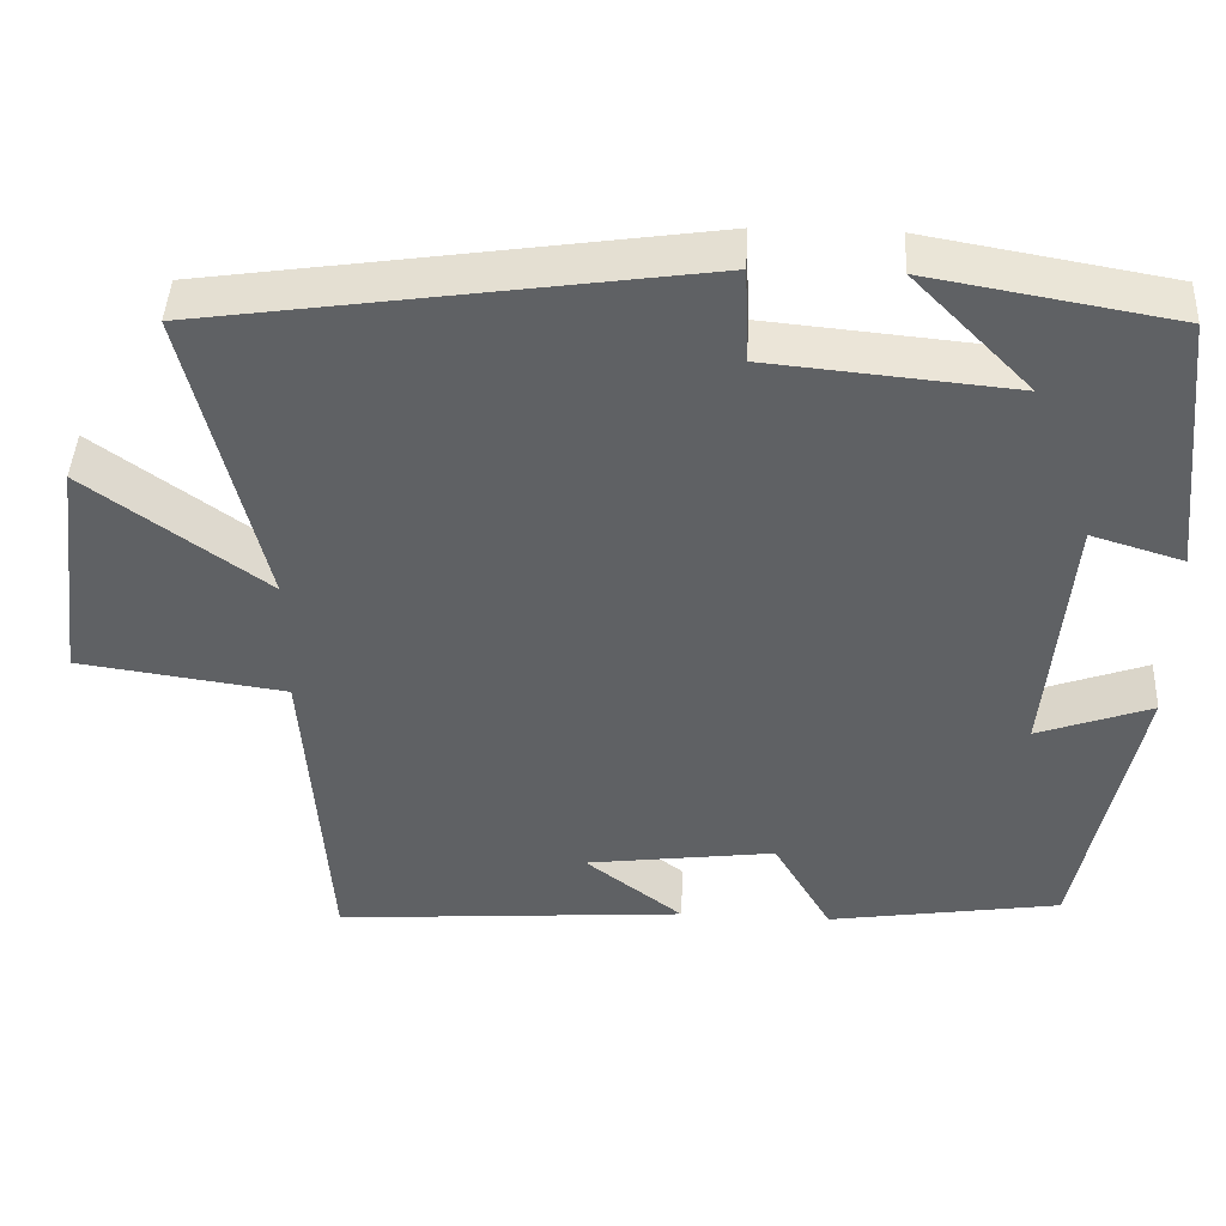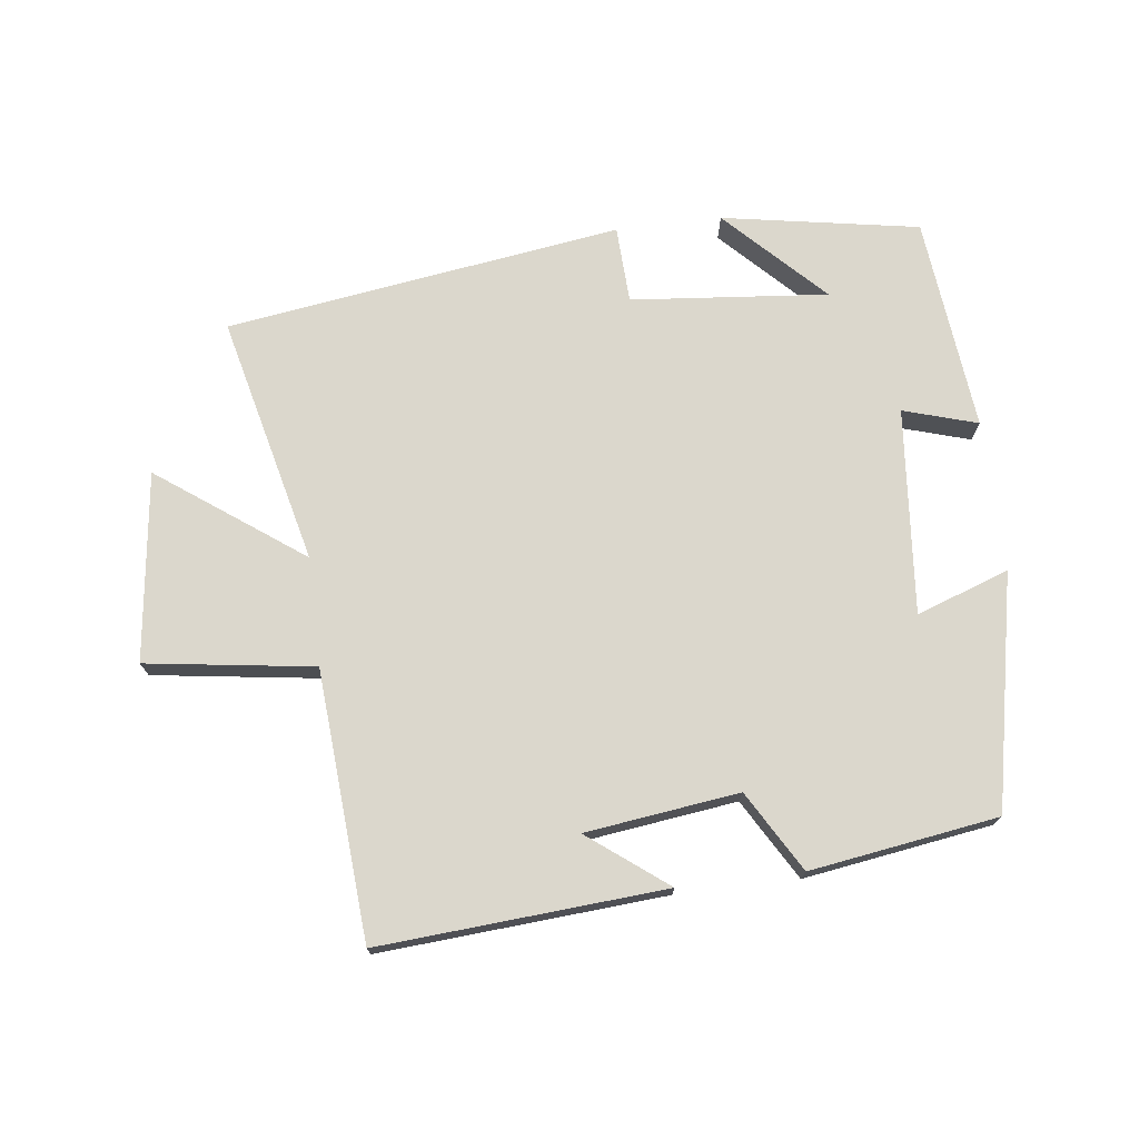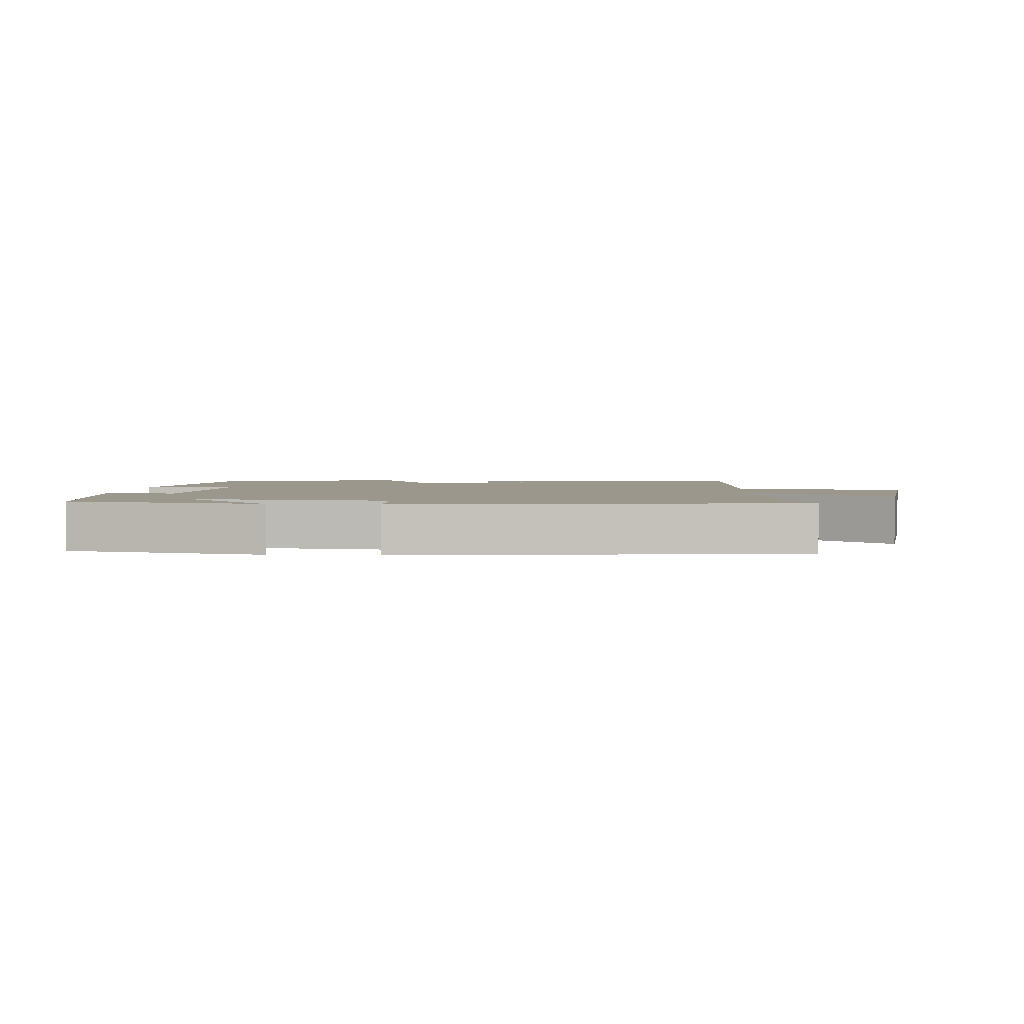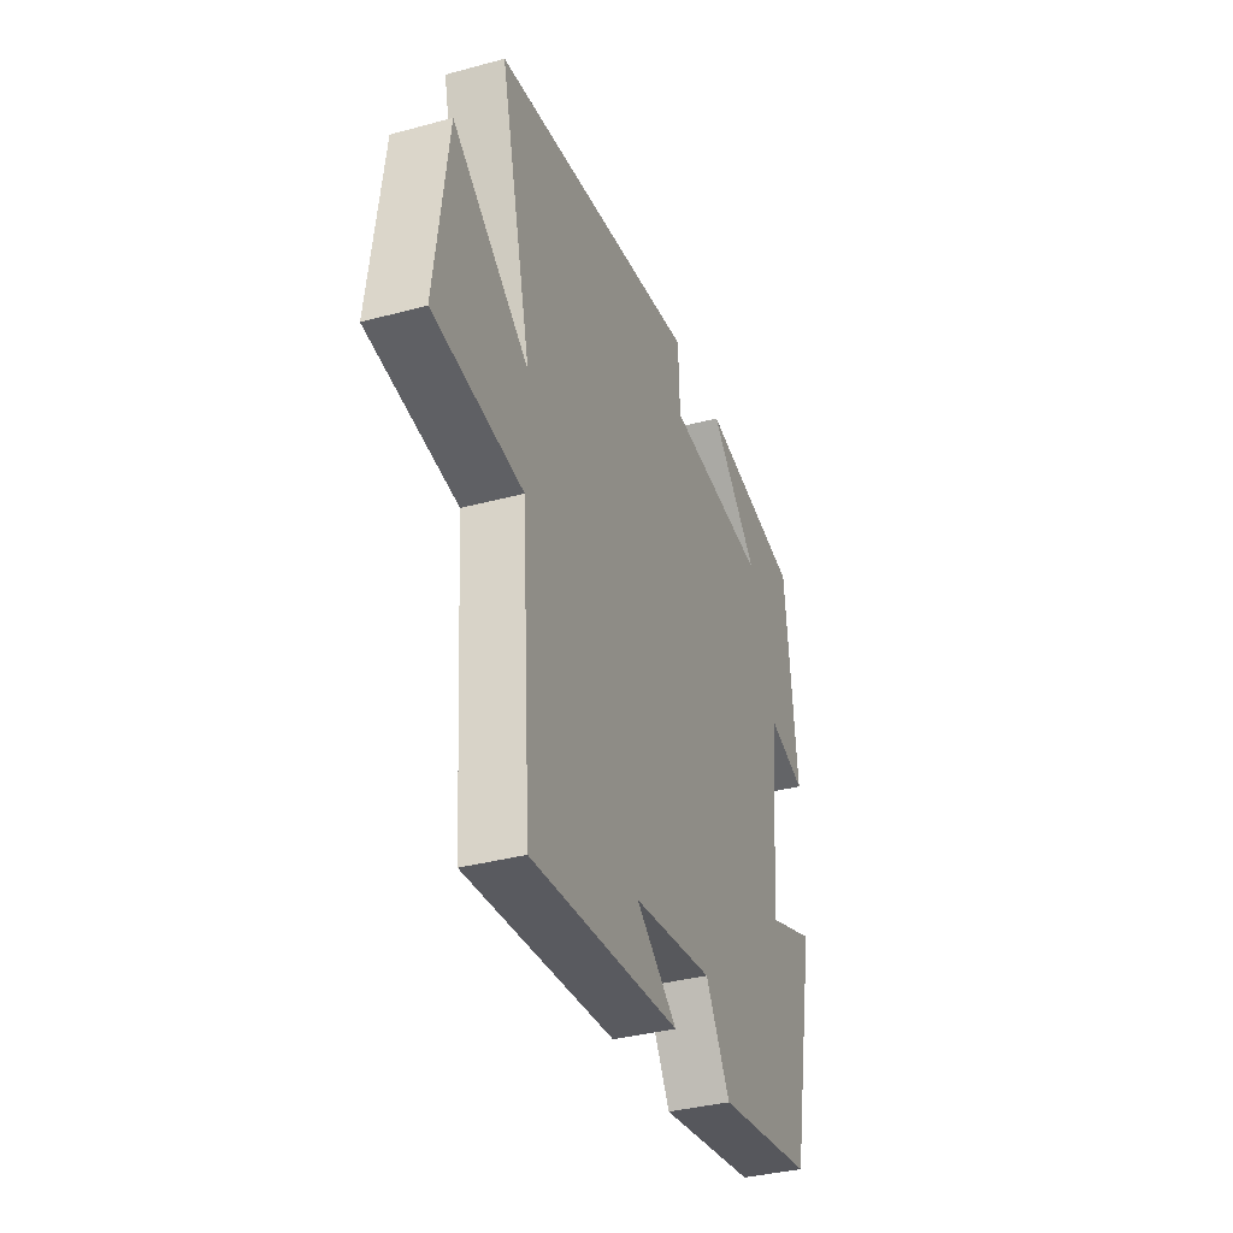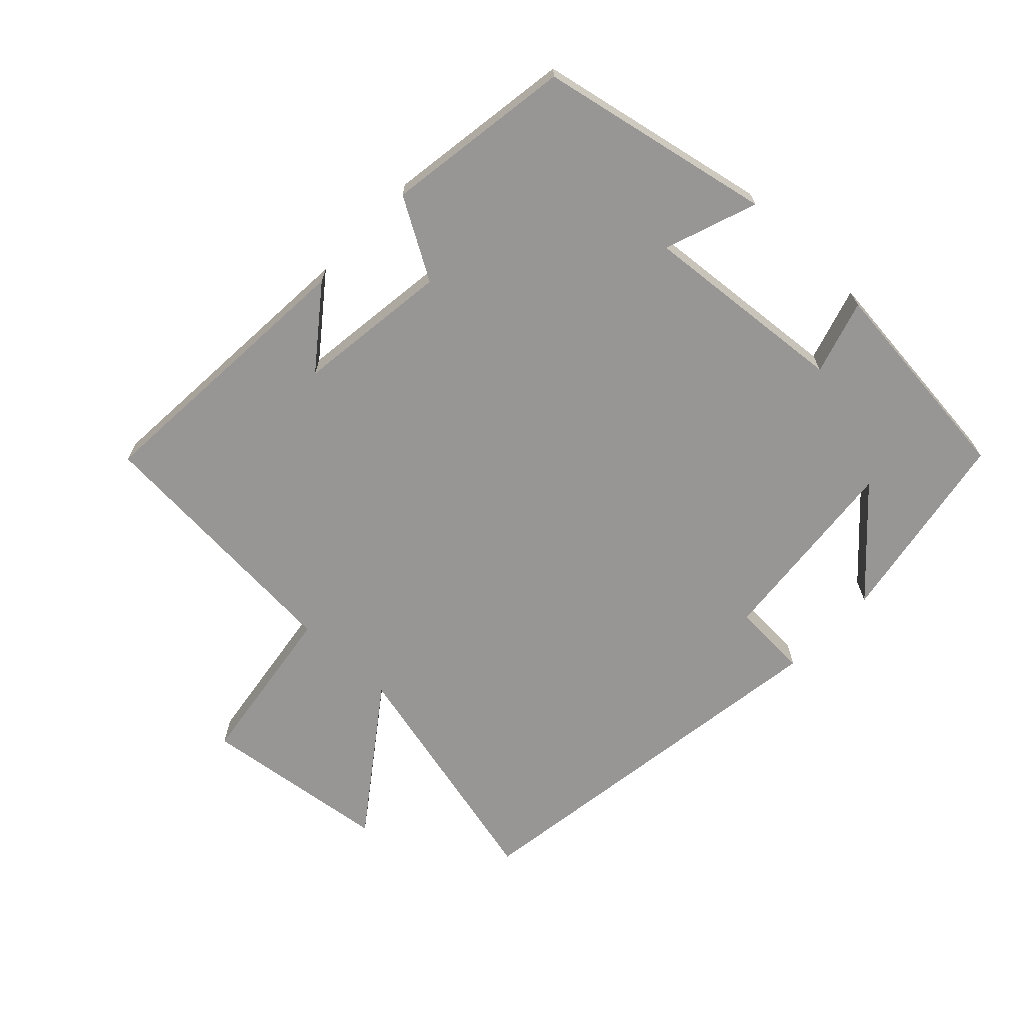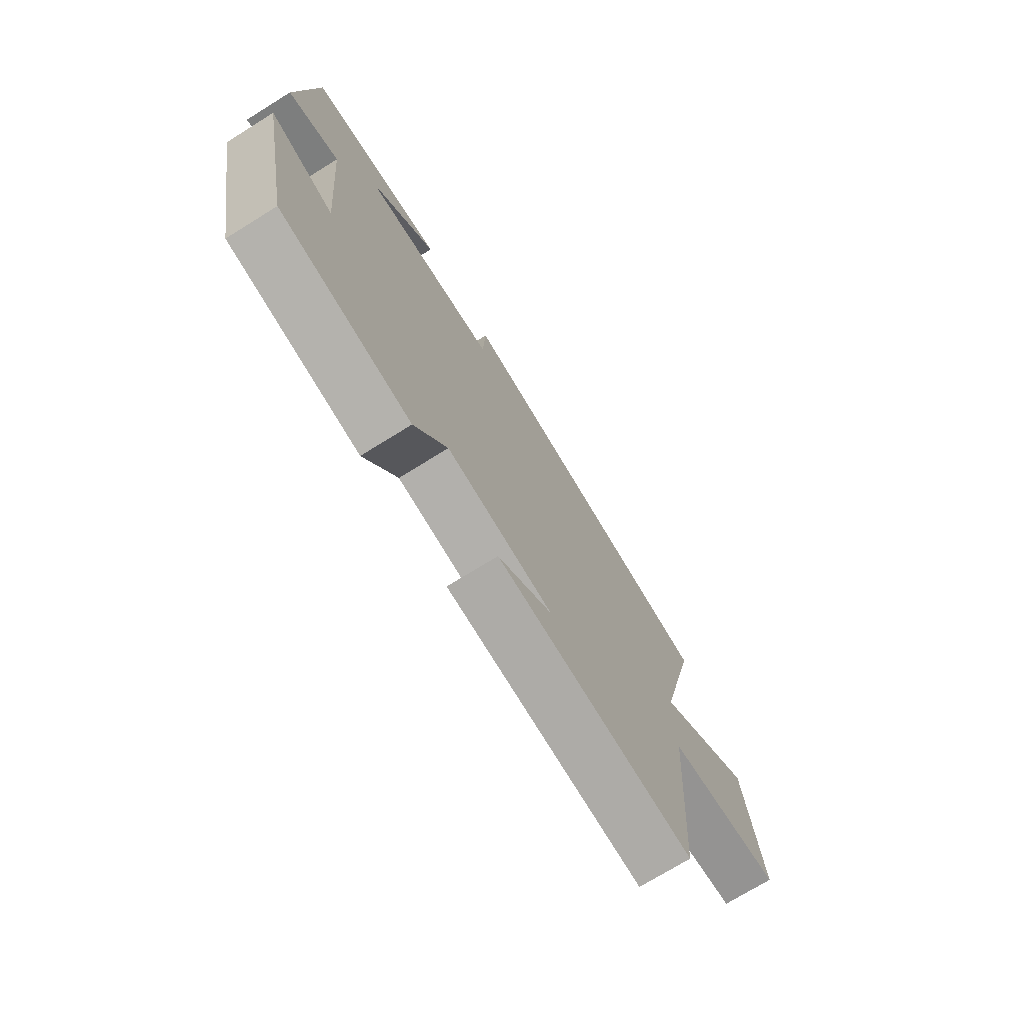
<metadata>
{"format":"obj","ext":"obj","renderer":"f3d","projection":"perspective","resolution":1024,"background":"white","views":[{"elev":43.8,"azim":-177.3,"up":"+Z"},{"elev":73.3,"azim":173.0,"up":"+Y"},{"elev":2.8,"azim":4.9,"up":"+Y"},{"elev":-35.9,"azim":109.6,"up":"+Z"},{"elev":-67.8,"azim":-133.5,"up":"+Y"},{"elev":-73.3,"azim":-58.2,"up":"+Z"}]}
</metadata>
<code>
v 0.59 0.07 0.413
v 0.5 0.07 0.038
v 0.718 0.07 0.196
v 0.754 0.07 -0.09
v 0.5 0.07 -0.126
v 0.471 0.07 -0.531
v 0.04 0.07 -0.5
v 0.159 0.07 -0.409
v -0.073 0.07 -0.379
v -0.144 0.07 -0.5
v -0.428 0.07 -0.457
v -0.5 0.07 -0.104
v -0.36 0.07 -0.154
v -0.388 0.07 0.158
v -0.5 0.07 0.124
v -0.466 0.07 0.448
v -0.168 0.07 0.5
v -0.311 0.07 0.355
v -0.013 0.07 0.383
v -0.008 0.07 0.5
v 0.59 0 0.413
v 0.5 0 0.038
v 0.718 0 0.196
v 0.754 0 -0.09
v 0.5 0 -0.126
v 0.471 0 -0.531
v 0.04 0 -0.5
v 0.159 0 -0.409
v -0.073 0 -0.379
v -0.144 0 -0.5
v -0.428 0 -0.457
v -0.5 0 -0.104
v -0.36 0 -0.154
v -0.388 0 0.158
v -0.5 0 0.124
v -0.466 0 0.448
v -0.168 0 0.5
v -0.311 0 0.355
v -0.013 0 0.383
v -0.008 0 0.5
f 19 20 1 2
f 18 19 2
f 16 17 18
f 14 15 16 18
f 13 14 18 2
f 11 12 13
f 10 11 13
f 9 10 13
f 8 9 13 2
f 6 7 8
f 5 6 8 2
f 2 3 4 5
f 22 21 40 39
f 22 39 38
f 38 37 36
f 38 36 35 34
f 22 38 34 33
f 33 32 31
f 33 31 30
f 33 30 29
f 22 33 29 28
f 28 27 26
f 22 28 26 25
f 25 24 23 22
f 1 21 22 2
f 2 22 23 3
f 3 23 24 4
f 4 24 25 5
f 5 25 26 6
f 6 26 27 7
f 7 27 28 8
f 8 28 29 9
f 9 29 30 10
f 10 30 31 11
f 11 31 32 12
f 12 32 33 13
f 13 33 34 14
f 14 34 35 15
f 15 35 36 16
f 16 36 37 17
f 17 37 38 18
f 18 38 39 19
f 19 39 40 20
f 20 40 21 1

</code>
